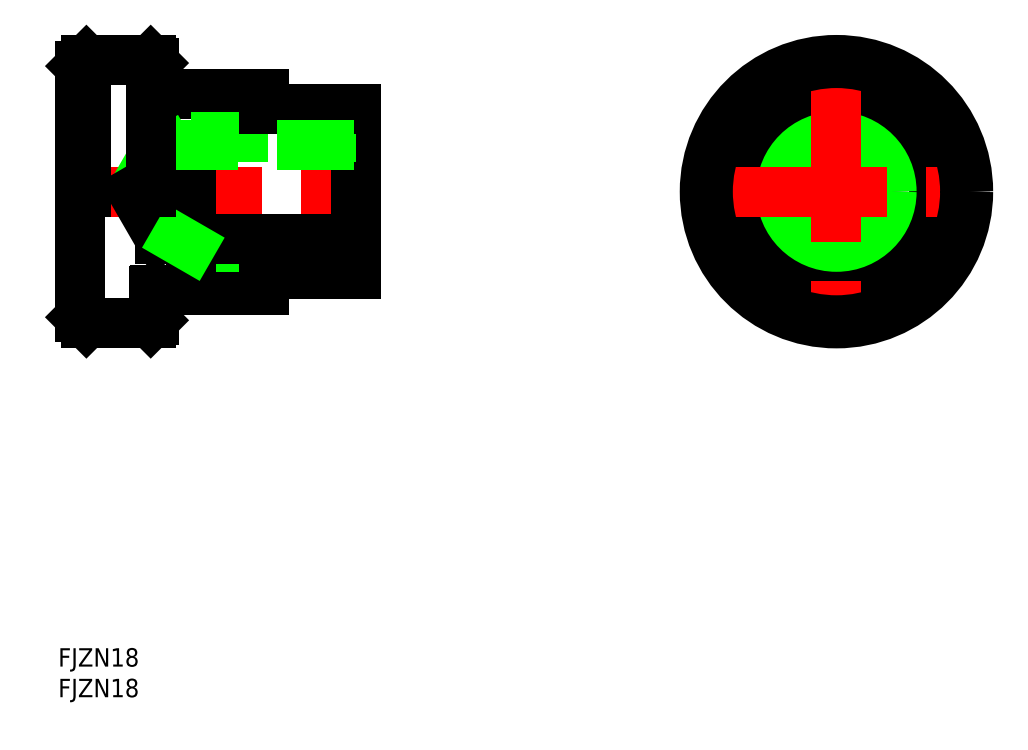
<metadata>
{"format":"dxf","ext":"dxf","renderer":"ezdxf+matplotlib","layout":"modelspace","background":"white","min_lineweight":24,"dpi":150}
</metadata>
<code>
0
SECTION
2
ENTITIES
0
INSERT
8
0
2
*U2
10
0
20
0
30
0
0
INSERT
8
0
2
*U3
10
0
20
0
30
0
0
LINE
8
CENTER
10
-125.5
20
0
30
0
11
-76.46
21
0
31
0
0
LINE
8
0
10
-8.588
20
13.5
30
0
11
8.588
21
13.5
31
0
0
LINE
8
0
10
-8.588
20
-13.5
30
0
11
8.588
21
-13.5
31
0
0
CIRCLE
8
0
10
0
20
0
30
0
40
16
0
CIRCLE
8
0
10
0
20
0
30
0
40
7.647
0
CIRCLE
8
0
10
0
20
0
30
0
40
9
0
LINE
8
CENTER
10
-23.5
20
0
30
0
11
23.5
21
0
31
0
0
CIRCLE
8
0
10
0
20
0
30
0
40
21.5
0
LINE
8
0
10
-78.46
20
13.5
30
0
11
-78.46
21
-13.5
31
0
0
LINE
8
0
10
-105.5
20
9
30
0
11
-105.5
21
0
31
0
0
LINE
8
0
10
-110.5
20
7.647
30
0
11
-110.5
21
0
31
0
0
LINE
8
0
10
-114.9
20
0
30
0
11
-110.5
21
7.647
31
0
0
LINE
8
0
10
-111.5
20
21
30
0
11
-111.5
21
0
31
0
0
LINE
8
0
10
-111.3
20
-16
30
0
11
-93.46
21
-16
31
0
0
LINE
8
0
10
-105.5
20
-9
30
0
11
-78.46
21
-9
31
0
0
LINE
8
0
10
-111.5
20
-16.2
30
0
11
-111.5
21
-21
31
0
0
LINE
8
0
10
-122.5
20
-21.5
30
0
11
-112
21
-21.5
31
0
0
LINE
8
0
10
-105.5
20
0
30
0
11
-105.5
21
-9
31
0
0
LINE
8
0
10
-114.9
20
0
30
0
11
-110.5
21
-7.647
31
0
0
LINE
8
0
10
-110.5
20
0
30
0
11
-110.5
21
-7.647
31
0
0
LINE
8
0
10
-93.46
20
-13.5
30
0
11
-78.46
21
-13.5
31
0
0
LINE
8
0
10
-93.46
20
-13.5
30
0
11
-93.46
21
-16
31
0
0
LINE
8
0
10
-111.3
20
16
30
0
11
-93.46
21
16
31
0
0
LINE
8
0
10
-105.5
20
9
30
0
11
-78.46
21
9
31
0
0
LINE
8
0
10
-122.5
20
21.5
30
0
11
-112
21
21.5
31
0
0
LINE
8
0
10
-93.46
20
13.5
30
0
11
-78.46
21
13.5
31
0
0
LINE
8
0
10
-93.46
20
16
30
0
11
-93.46
21
13.5
31
0
0
LINE
8
CENTER
10
0
20
23.5
30
0
11
0
21
-23.5
31
0
0
LINE
8
0
10
-123.5
20
-20.5
30
0
11
-123.5
21
20.5
31
0
0
LINE
8
0
10
-122.5
20
-21.5
30
0
11
-123.5
21
-20.5
31
0
0
LINE
8
0
10
-123.5
20
20.5
30
0
11
-122.5
21
21.5
31
0
0
LINE
8
0
10
-111.5
20
21
30
0
11
-112
21
21.5
31
0
0
LINE
8
0
10
-112
20
-21.5
30
0
11
-111.5
21
-21
31
0
0
ARC
8
0
10
-111.3
20
-16.2
30
0
40
0.2
50
90
51
180
0
ARC
8
0
10
-111.3
20
16.2
30
0
40
0.2
50
180
51
270
0
LINE
8
0
10
-110.5
20
-7.647
30
0
11
-78.46
21
-7.647
31
0
0
LINE
8
0
10
-110.5
20
7.647
30
0
11
-78.46
21
7.647
31
0
0
LINE
8
0
10
-105.5
20
-9
30
0
11
-107.8
21
-7.647
31
0
0
LINE
8
0
10
-105.5
20
9
30
0
11
-107.8
21
7.647
31
0
0
LINE
8
0
10
-122.5
20
21.5
30
0
11
-122.5
21
0
31
0
0
CIRCLE
8
0
10
0
20
0
30
0
40
21
0
LINE
8
0
10
-112
20
21.5
30
0
11
-112
21
0
31
0
0
ENDSEC
0
EOF

</code>
